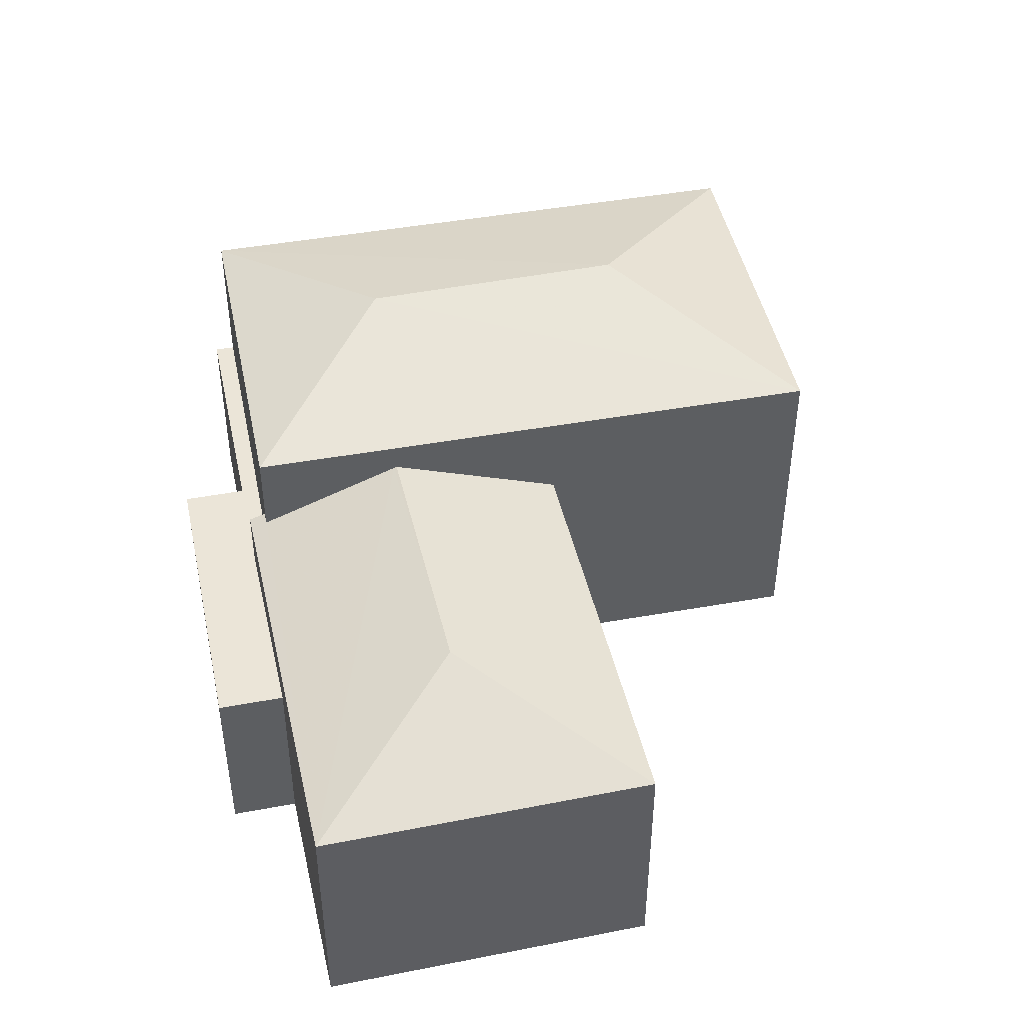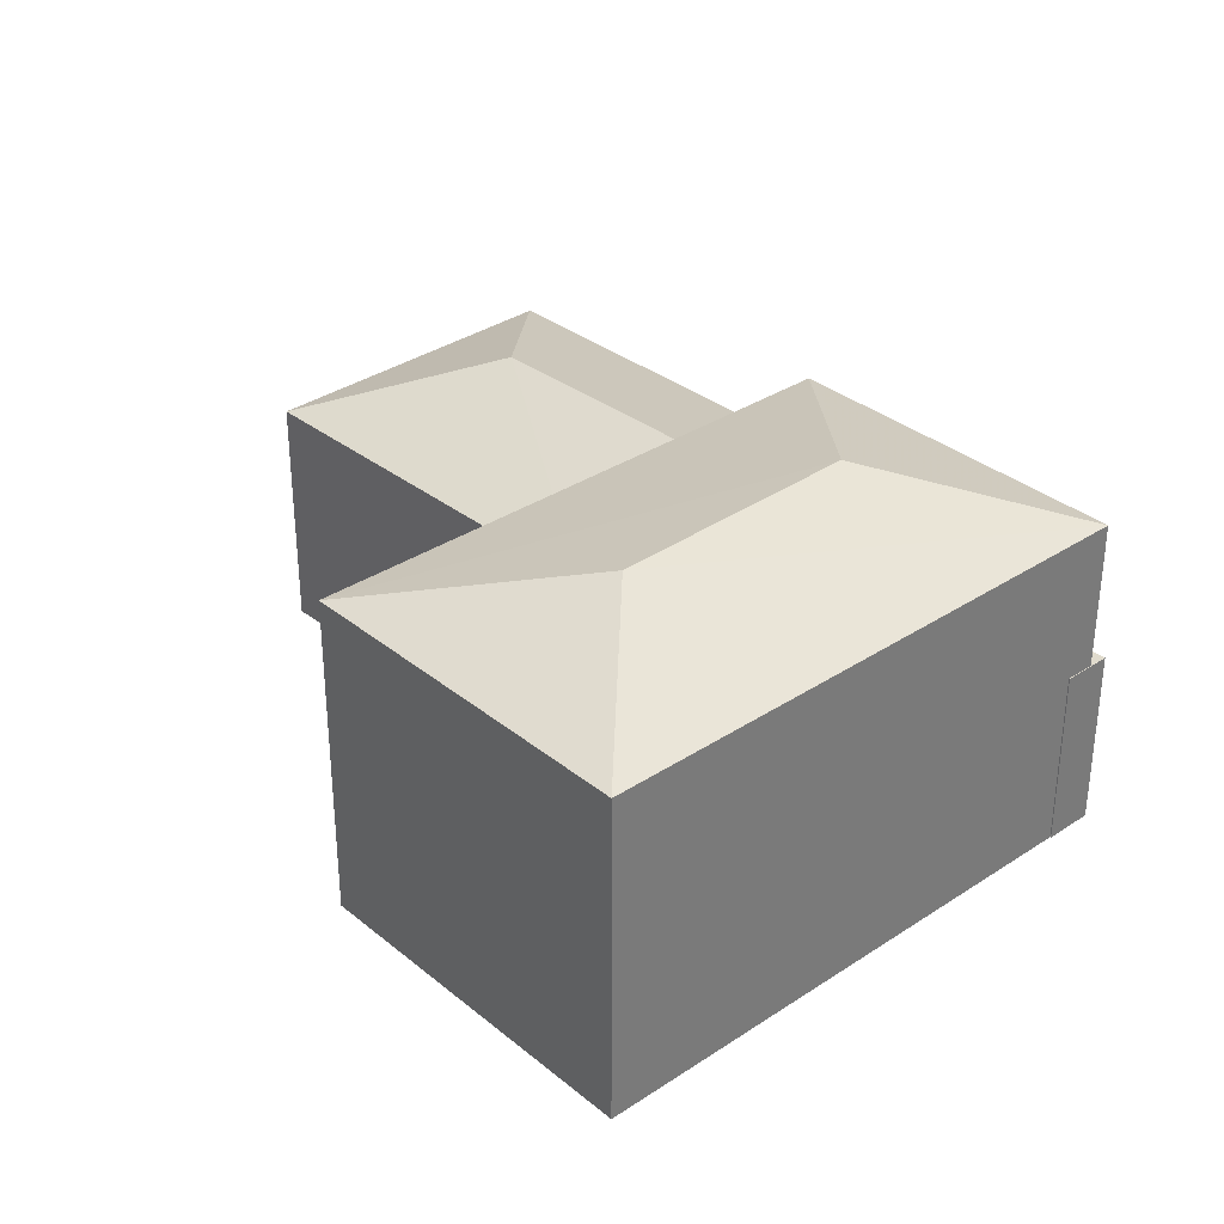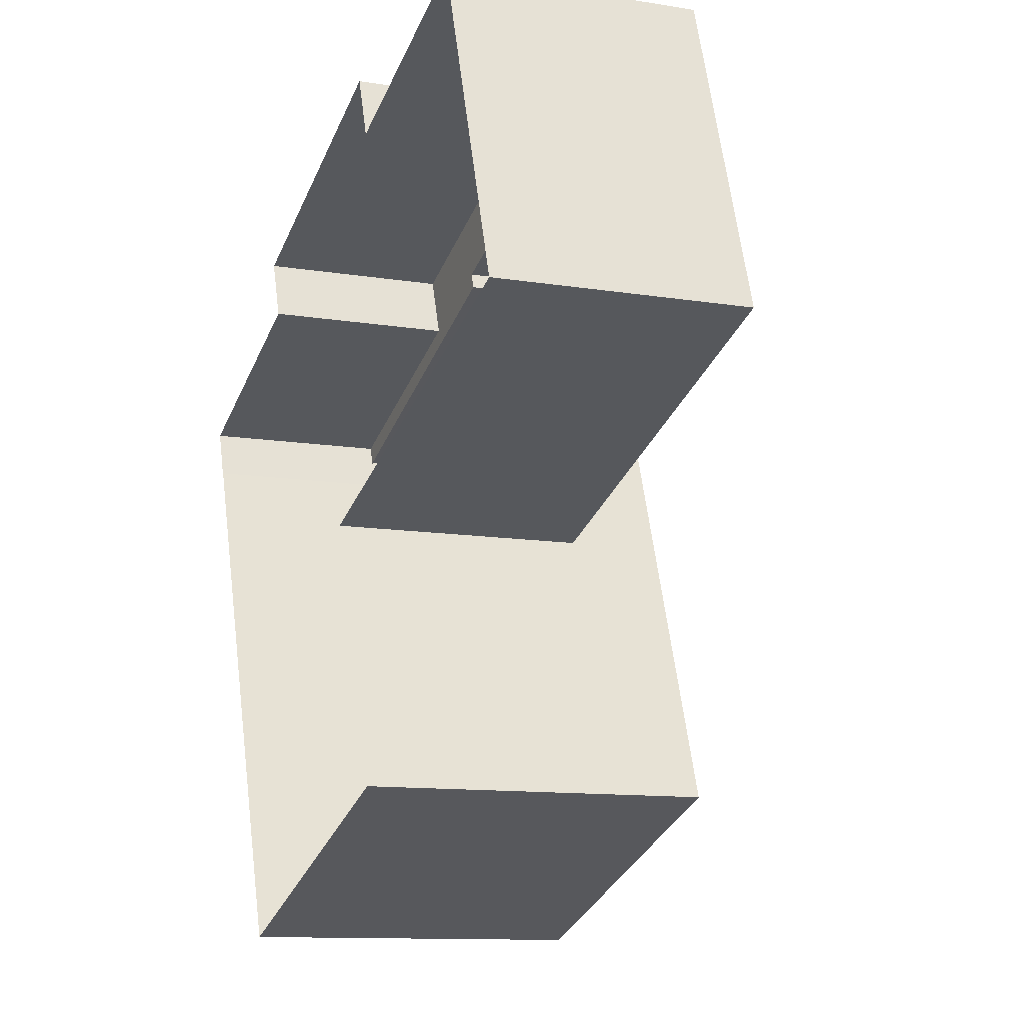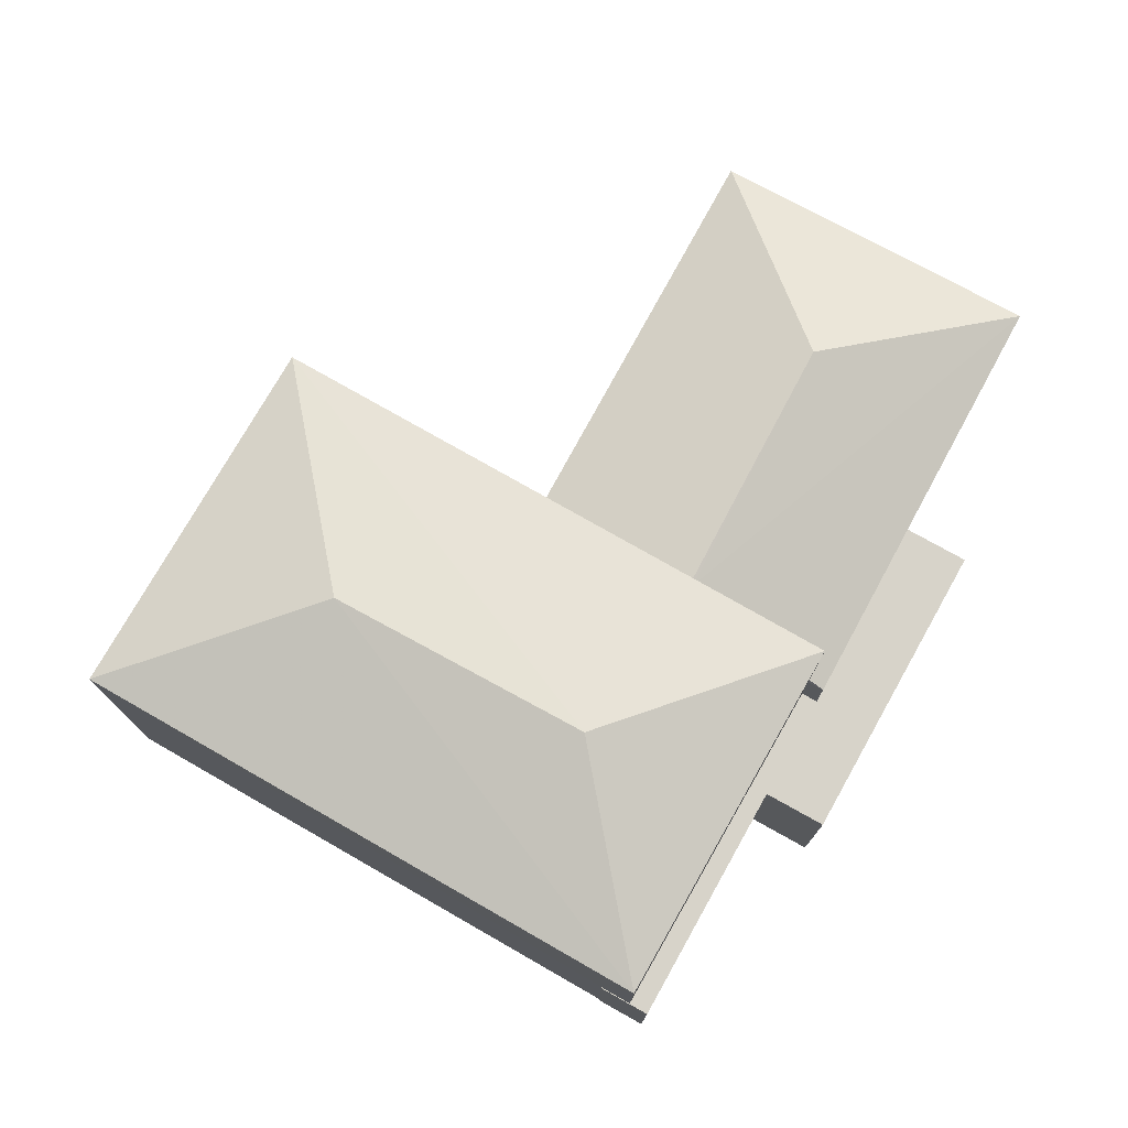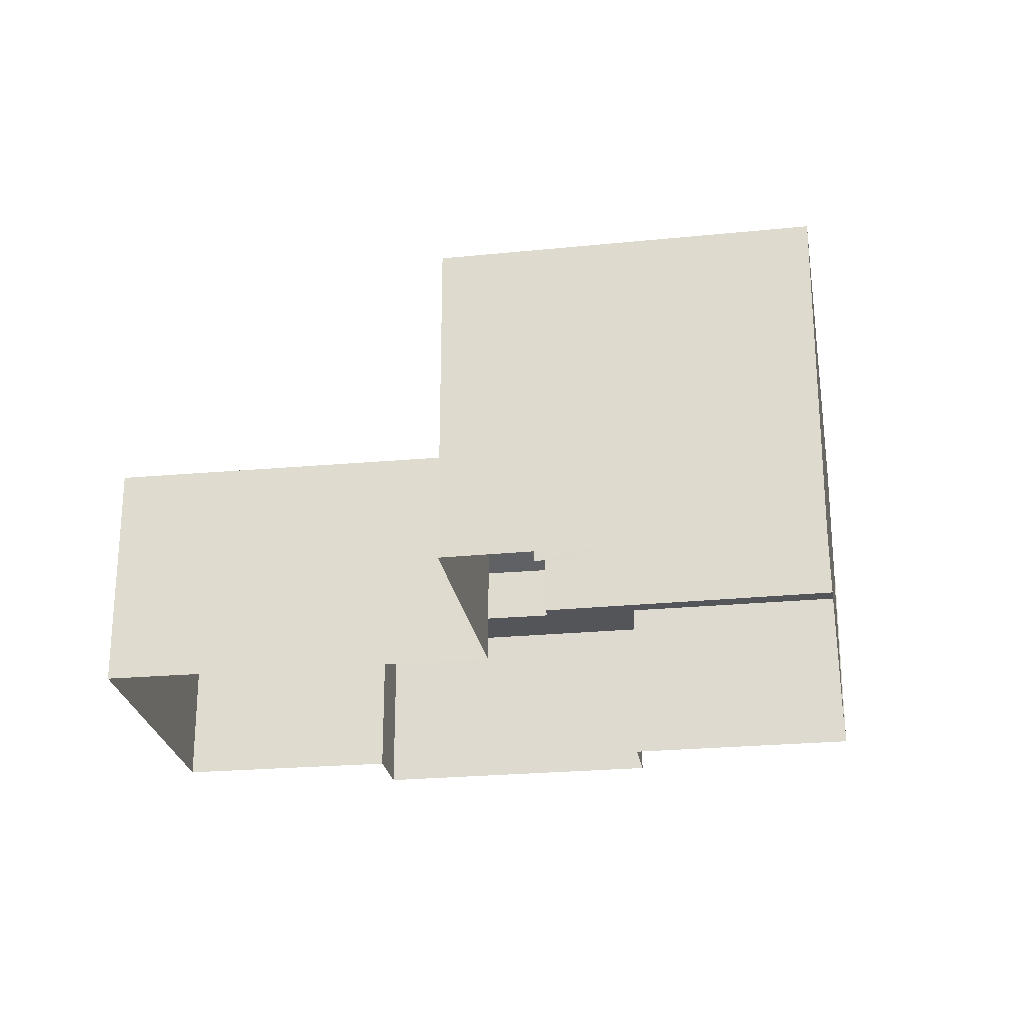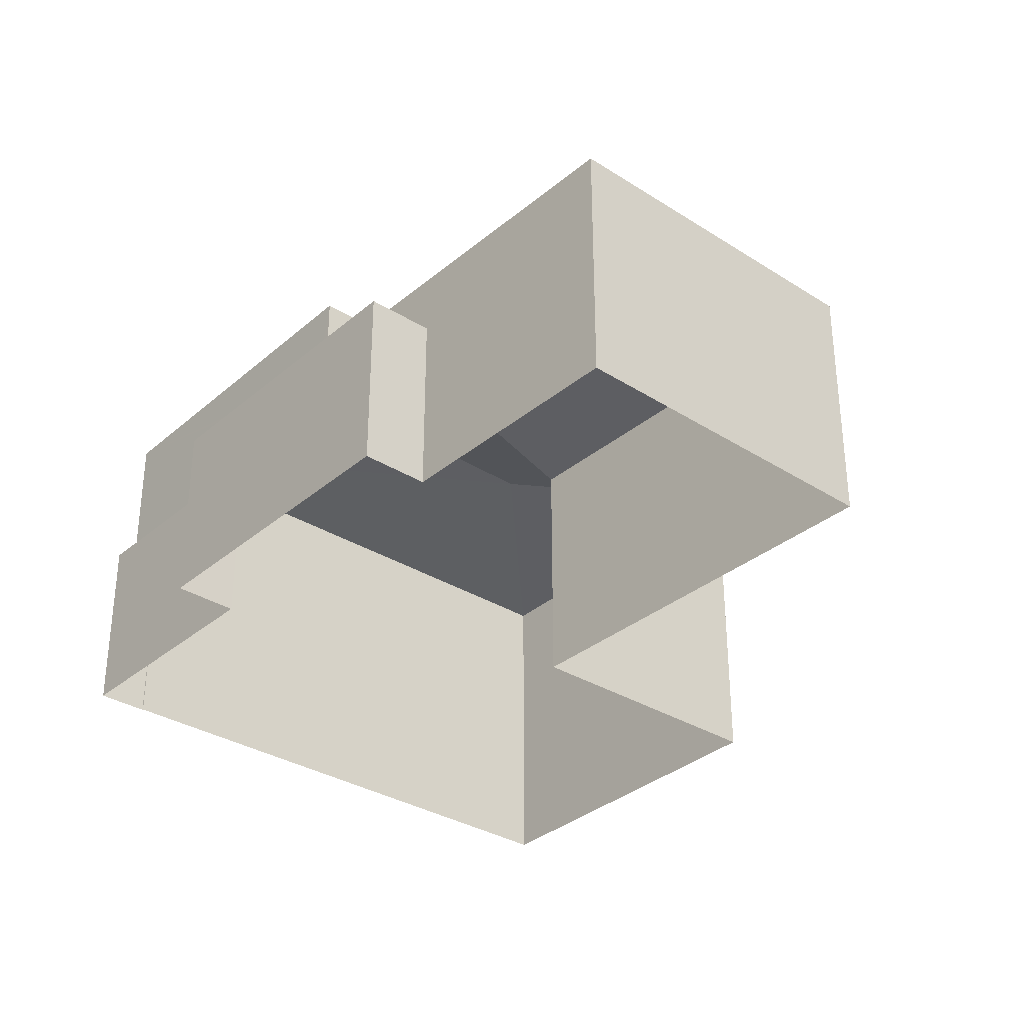
<metadata>
{"format":"obj","ext":"obj","renderer":"f3d","projection":"perspective","resolution":1024,"background":"white","views":[{"elev":45.7,"azim":-121.7,"up":"+Z"},{"elev":33.3,"azim":27.9,"up":"+Z"},{"elev":-11.4,"azim":-111.6,"up":"+Y"},{"elev":76.1,"azim":99.7,"up":"+Z"},{"elev":-24.8,"azim":-10.5,"up":"+Z"},{"elev":-33.1,"azim":-150.3,"up":"+Z"}]}
</metadata>
<code>
v -9260 -3.639e+04 28.28
v -9258 -3.639e+04 28.28
v -9253 -3.64e+04 28.27
v -9248 -3.639e+04 28.27
v -9248 -3.639e+04 28.27
v -9248 -3.639e+04 28.27
v -9260 -3.638e+04 28.28
v -9267 -3.639e+04 28.28
v -9265 -3.638e+04 28.29
v -9259 -3.638e+04 28.28
v -9253 -3.638e+04 28.28
v -9253 -3.638e+04 28.28
v -9259 -3.638e+04 32.31
v -9260 -3.638e+04 32.31
v -9255 -3.638e+04 32.31
v -9253 -3.638e+04 32.31
v -9248 -3.639e+04 32.3
v -9248 -3.639e+04 32.3
v -9248 -3.639e+04 32.3
v -9253 -3.638e+04 32.31
v -9248 -3.639e+04 32.3
v -9255 -3.638e+04 32.31
v -9258 -3.639e+04 33.66
v -9262 -3.638e+04 35.03
v -9267 -3.639e+04 33.67
v -9258 -3.639e+04 33.76
v -9257 -3.639e+04 35.03
v -9257 -3.639e+04 35
v -9265 -3.638e+04 33.67
v -9256 -3.638e+04 33.8
v -9256 -3.638e+04 33.8
v -9255 -3.638e+04 33.66
v -9255 -3.638e+04 33.66
v -9248 -3.639e+04 35.62
v -9255 -3.639e+04 36.72
v -9253 -3.64e+04 35.62
v -9253 -3.639e+04 36.72
v -9260 -3.639e+04 35.63
v -9256 -3.638e+04 35.63
f 1 2 3
f 3 2 4
f 5 6 4
f 7 2 8
f 7 8 9
f 10 11 12
f 5 4 12
f 10 12 7
f 4 2 12
f 12 2 7
f 13 14 15
f 13 15 16
f 17 18 19
f 20 18 21
f 16 15 20
f 21 18 17
f 20 22 18
f 15 22 20
f 23 24 25
f 23 26 24
f 26 27 24
f 28 29 24
f 27 28 24
f 30 29 28
f 31 32 30
f 32 29 30
f 33 32 31
f 24 29 25
f 34 35 36
f 37 35 34
f 35 37 38
f 38 37 39
f 37 34 39
f 35 38 36
f 20 12 11
f 16 20 11
f 12 21 5
f 12 20 21
f 17 6 5
f 21 17 5
f 4 6 17
f 19 4 17
f 14 13 10
f 7 14 10
f 10 16 11
f 10 13 16
f 32 14 29
f 29 14 9
f 32 15 14
f 9 14 7
f 25 9 8
f 25 29 9
f 23 25 8
f 2 23 8
f 15 32 33
f 22 15 33
f 2 1 23
f 28 39 30
f 1 38 23
f 27 38 39
f 38 26 23
f 27 39 28
f 27 26 38
f 36 1 3
f 36 38 1
f 18 34 19
f 4 19 3
f 3 19 36
f 19 34 36
f 33 34 18
f 18 22 33
f 31 39 34
f 30 39 31
f 31 34 33

</code>
